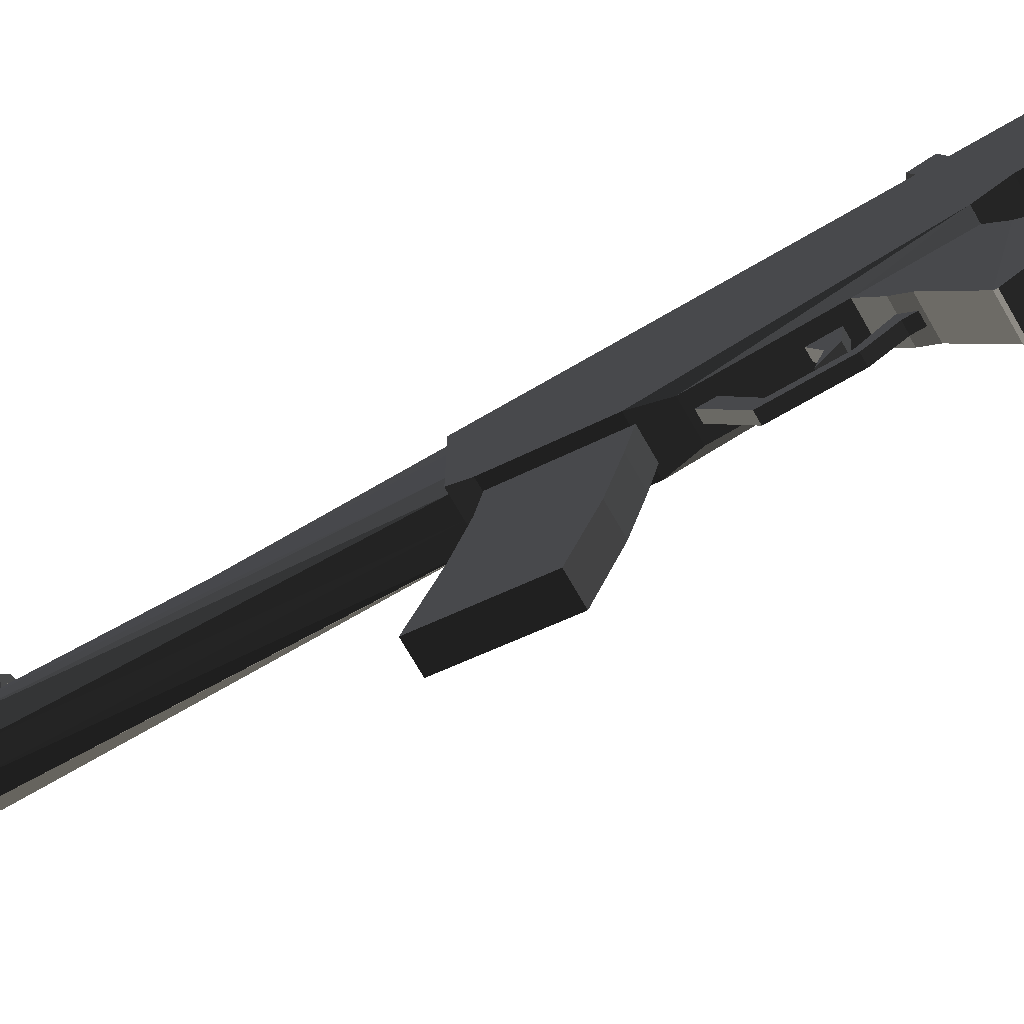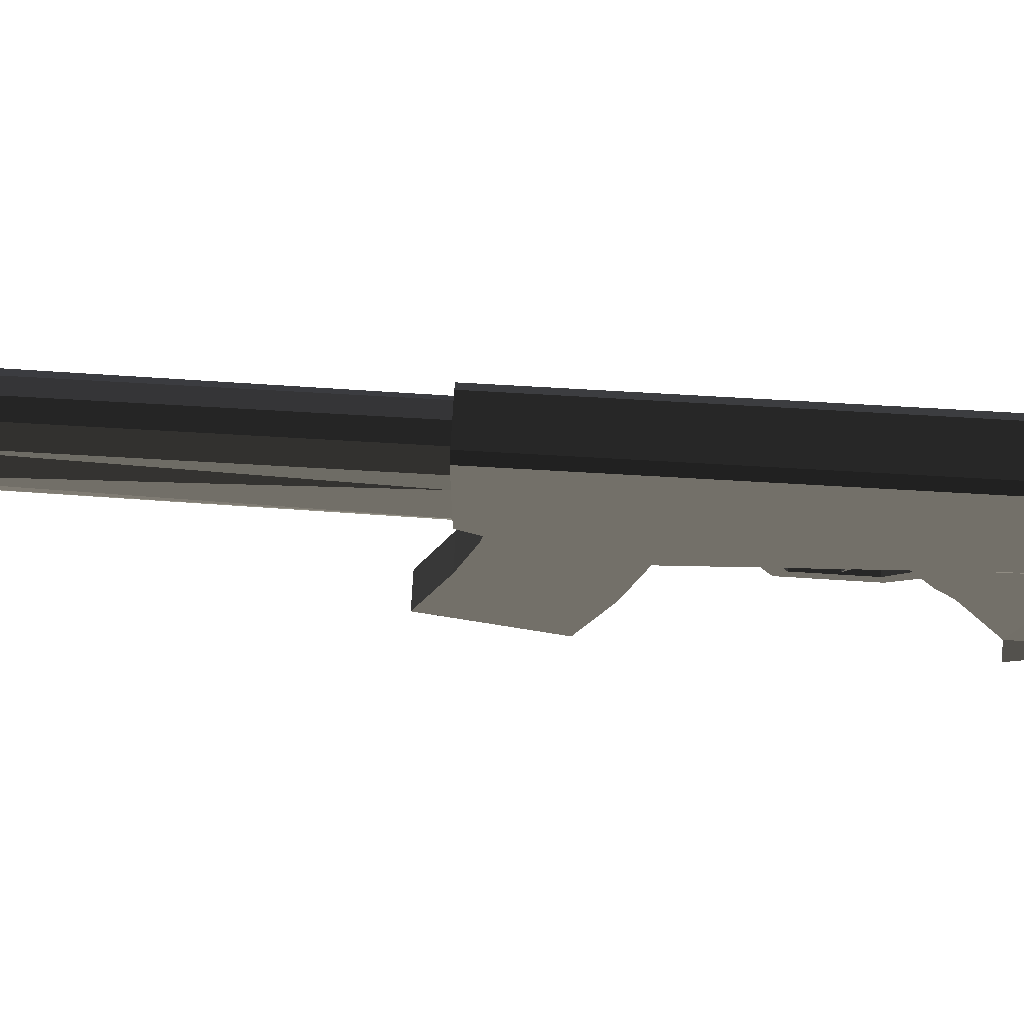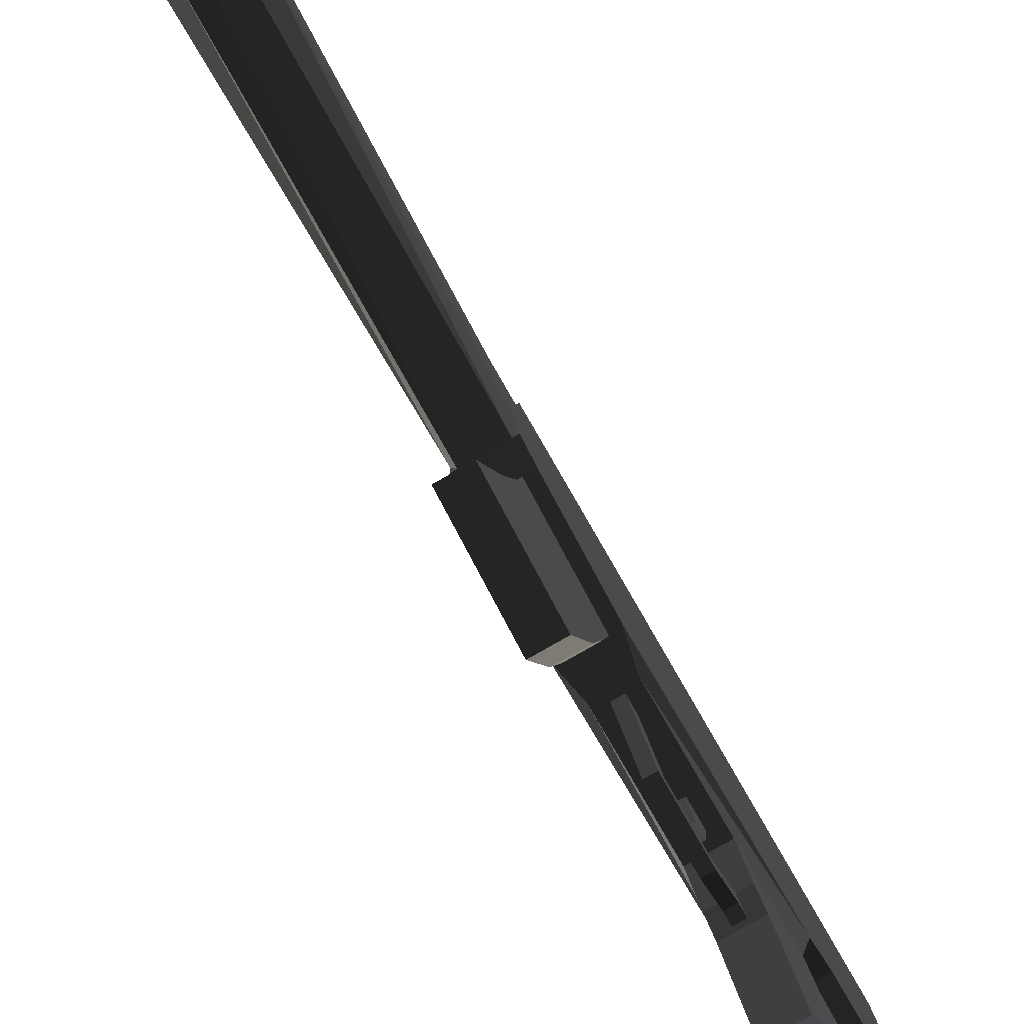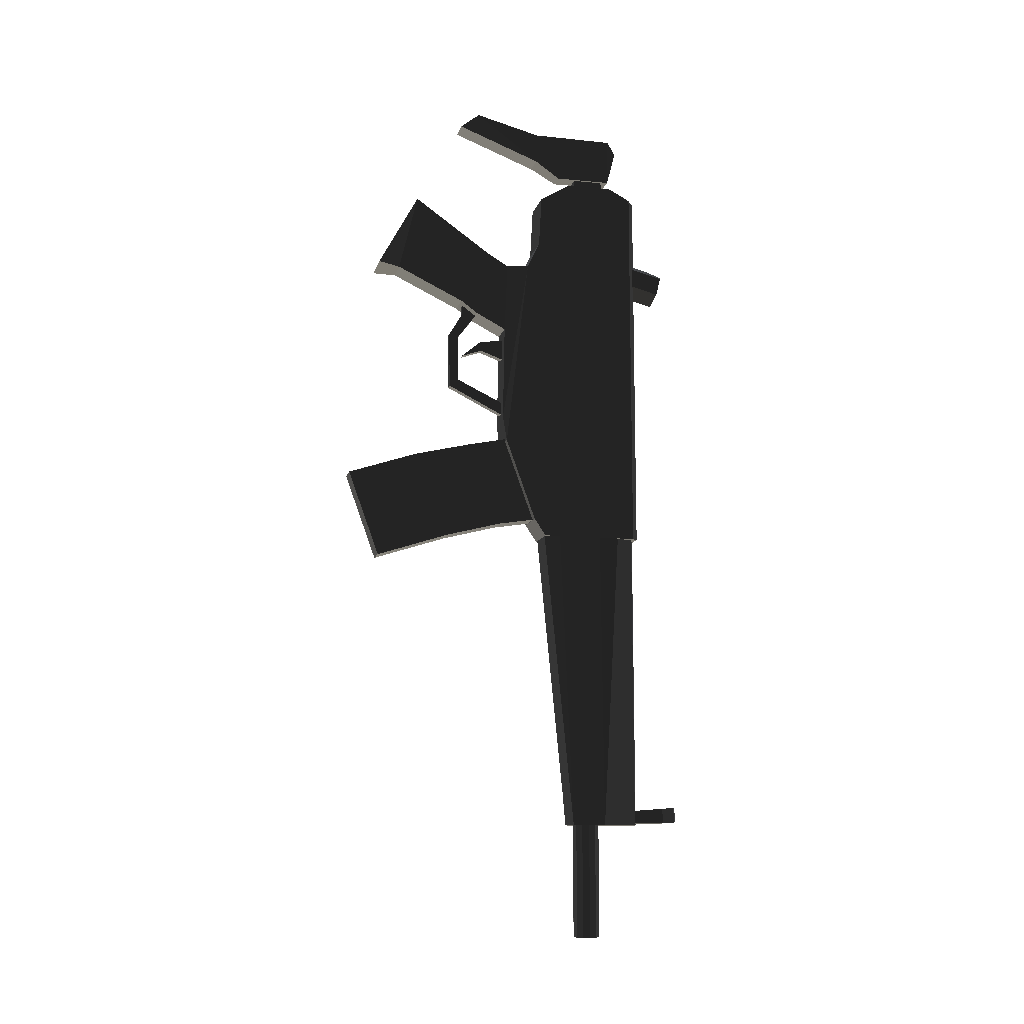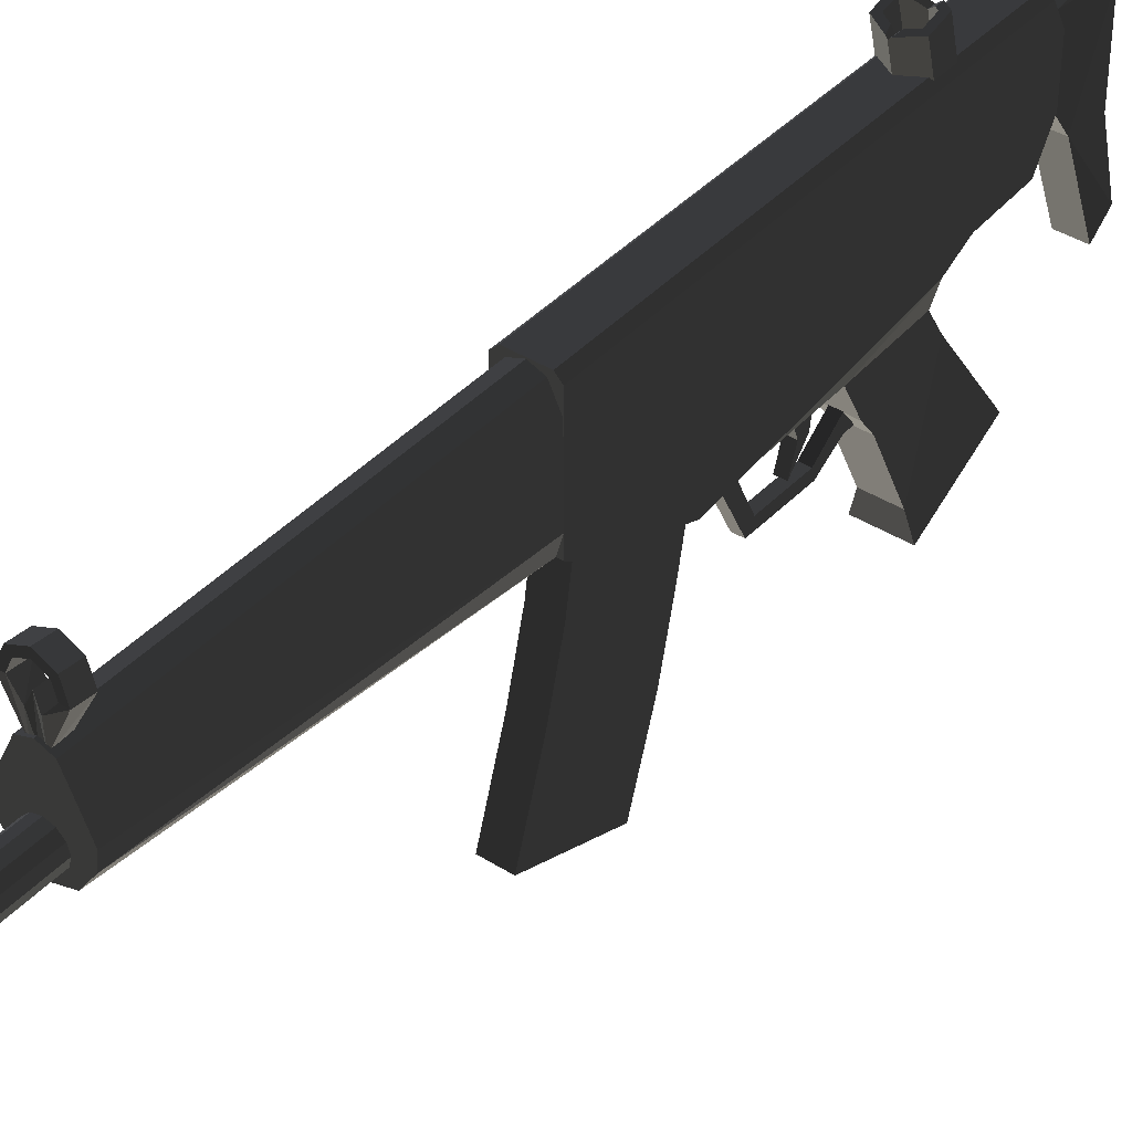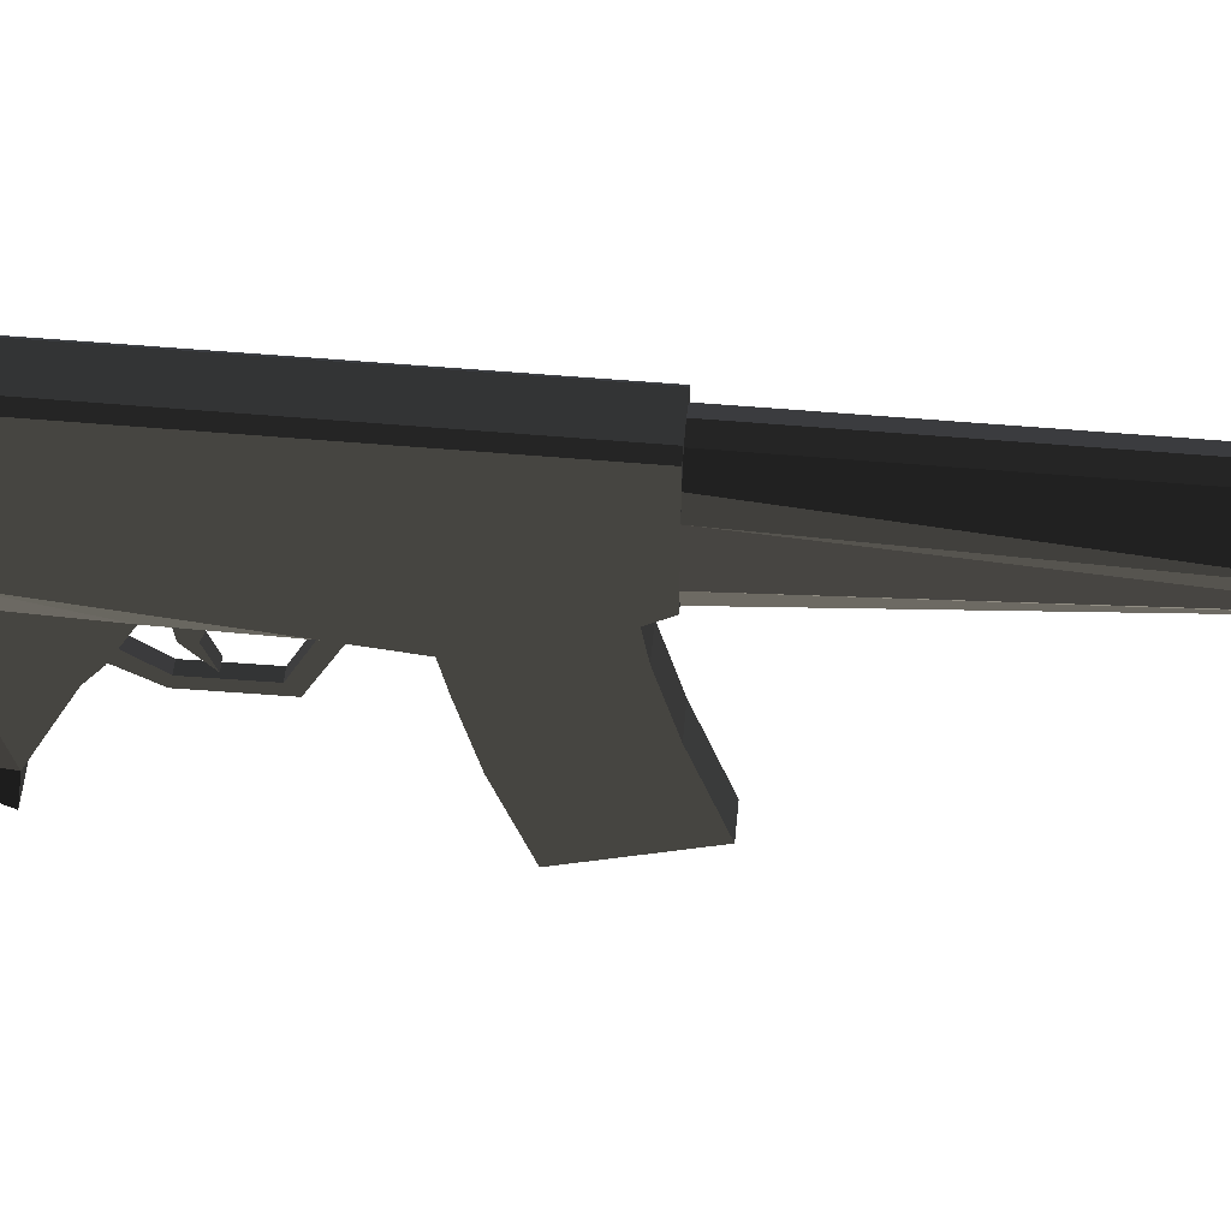
<metadata>
{"format":"obj","ext":"obj","renderer":"f3d","projection":"perspective","resolution":1024,"background":"white","views":[{"elev":-73.5,"azim":120.0,"up":"+Z"},{"elev":72.1,"azim":93.3,"up":"+Z"},{"elev":-79.2,"azim":29.9,"up":"+Z"},{"elev":-11.2,"azim":-103.2,"up":"+Y"},{"elev":40.1,"azim":37.9,"up":"+Z"},{"elev":53.7,"azim":-84.7,"up":"+Z"}]}
</metadata>
<code>
v -3.362 -234.7 94.13
v -3.362 -243.9 93.38
v -3.363 -233.5 109.1
v -3.363 -244.7 109.1
v -14.79 -232.9 116.3
v -14.79 -244.1 117.4
v -10.26 -232.9 116.3
v -10.26 -244.1 117.4
v -10.46 -232.1 126.8
v -10.46 -243.3 127.8
v -7.258 -232.3 123.6
v -7.258 -243.5 124.6
v 8.398 194.9 94.66
v 8.398 204.3 97.09
v 4.3e-05 204.3 116.7
v 4.3e-05 209 98.3
v -6.229 198.9 122.9
v -7.228 202.8 123.9
v -8.397 204.3 97.09
v -8.397 197.7 122.6
v -12.35 206.5 97.66
v -12.35 199.9 123.1
v 4.3e-05 184.2 116.7
v 4.3e-05 190.2 93.44
v -8.397 194.9 94.66
v -8.397 188.3 120.1
v -2.658 185.1 119.3
v -12.35 192.7 94.09
v -12.35 186.1 119.6
v -1.322 180 118
v -4.515 285.7 74.92
v -4.515 269.4 74.92
v -4.515 285.7 52.26
v -4.515 269.4 52.26
v -15.19 -20.63 95.83
v -10.94 -20.63 100.1
v -10.82 262.4 100.2
v -15.19 264.7 95.83
v -15.19 273.4 79.47
v -15.19 273.4 43.84
v -15.19 259.7 21.31
v -15.19 220.7 19.11
v -15.19 201.4 9.785
v -10.85 201.2 -6.34
v -10.85 211.6 -23.5
v -15.19 250.8 -81.85
v -15.19 195.7 -112
v -10.85 193.8 -95.28
v -10.85 169.2 -44.27
v -10.85 160.1 -31.96
v -10.85 147.8 -8.64
v -10.85 75.24 -9.935
v -15.19 55.06 -7.743
v -15.19 -7.613 14.86
v -15.19 -20.63 23.67
v -3.254 87.59 -8.089
v -3.254 105.4 -44.87
v -3.254 141 -45.46
v -3.254 161.2 -30.04
v -3.254 171.8 -41.91
v -3.254 160.6 -41.91
v -3.254 142.8 -52.58
v -3.254 100.1 -51.99
v -3.254 78.1 -8.682
v -3.254 140.4 -8.089
v -3.254 138 -27.07
v -3.254 125.6 -41.91
v -3.254 130.9 -26.48
v -3.254 124.4 -8.682
v -7e-06 -330 58.73
v -8.855 -244.7 63.84
v -8.855 -330 63.84
v -5.113 -244.7 67.58
v -5.113 -330 67.58
v -5.113 -244.7 49.87
v -5.113 -330 49.87
v -8.855 -244.7 53.62
v -10.23 -330 58.73
v -8.855 -330 53.62
v -10.23 -244.7 58.73
v -3e-06 -245.5 68.22
v -14.68 -20.63 83.2
v -14.68 -245.5 83.2
v -8.474 -20.63 96.17
v -8.474 -245.5 96.17
v -11.86 -20.63 23.67
v -11.86 -245.5 46
v -15.19 -20.63 35.55
v -21.56 -245.5 68.22
v -20.55 -245.5 58.3
v -15.19 -20.63 68.22
v -8.678 57.58 -5.521
v -8.678 51.41 -36.66
v -8.678 41.57 -79.37
v -8.678 24.44 -132.1
v -8.678 -39.85 -108.7
v -8.678 -22.1 -53.72
v -8.678 -11.56 -12.3
v -8.678 -6.827 17.62
v -6.508 282.7 38.01
v -6.508 282.7 80.12
v -8.678 307.3 85.95
v -10.85 316.4 79.47
v -10.85 317 18.57
v -10.85 330 -30.67
v -8.678 319.6 -44.92
v -8.678 295 18.57
v 1e-05 -232.1 126.6
v 1e-05 -231.7 131.1
v -3e-06 -243.3 127.6
v -3e-06 -242.9 132.1
v 7.258 -232.3 123.6
v 10.46 -232.1 126.8
v 7.258 -243.5 124.6
v 10.46 -243.3 127.8
v 10.26 -232.9 116.3
v 14.79 -232.9 116.3
v 10.26 -244.1 117.4
v 14.79 -244.1 117.4
v 3.363 -234.7 94.13
v 1e-05 -234.5 94.61
v 1e-05 -244 94.7
v 3.363 -243.9 93.38
v 1e-05 -243.9 116.5
v 3.363 -233.5 109.1
v 3.363 -244.7 109.1
v -3e-06 -234.7 116.5
v 2.658 185.1 119.3
v 8.398 188.3 120.1
v 4.3e-05 185.8 92.3
v 4.3e-05 179.5 116.7
v 1.322 180 118
v 12.35 192.7 94.09
v 12.35 186.1 119.6
v 6.229 198.9 122.9
v 8.398 197.7 122.6
v 12.35 206.5 97.66
v 4.3e-05 213.4 99.44
v 12.35 199.9 123.1
v 7.228 202.8 123.9
v 4.3e-05 209 116.7
v 4.889 285.7 74.92
v 4.889 285.7 52.26
v 4.889 269.4 52.26
v 4.889 269.4 74.92
v 11.03 -20.63 100.1
v 10.91 262.4 100.2
v 15.19 -20.63 95.92
v 15.19 264.7 95.92
v 15.19 273.4 79.47
v 15.19 195.7 -112
v 15.19 250.8 -81.85
v 10.85 193.8 -95.28
v 15.19 273.4 43.84
v 15.19 259.7 21.31
v 10.85 160.1 -31.96
v 10.85 201.2 -6.34
v 10.85 211.6 -23.5
v 10.85 169.2 -44.27
v 15.19 55.06 -7.743
v 15.19 -7.613 14.86
v 15.19 -20.63 23.67
v 15.19 220.7 19.11
v 15.19 201.4 9.785
v 10.85 147.8 -8.64
v 10.85 75.24 -9.935
v 3.254 105.4 -44.87
v 3.254 100.1 -51.99
v 3.254 78.1 -8.682
v 3.254 87.59 -8.089
v 3.254 142.8 -52.58
v 3.254 141 -45.46
v 3.254 161.2 -30.04
v 3.254 171.8 -41.91
v 3.254 160.6 -41.91
v 3.254 124.4 -8.682
v 3.254 140.4 -8.089
v 3.254 138 -27.07
v 3.254 125.6 -41.91
v 3.254 130.9 -26.48
v -3e-06 -244.7 68.95
v -7e-06 -330 68.95
v 5.113 -244.7 67.58
v 5.113 -330 67.58
v 8.855 -244.7 63.84
v 8.855 -330 63.84
v 10.23 -244.7 58.73
v 10.23 -330 58.73
v 8.855 -244.7 53.62
v 8.855 -330 53.62
v 5.113 -244.7 49.87
v -7e-06 -330 48.5
v 5.113 -330 49.87
v 1e-05 -244.7 48.5
v 2e-05 -20.63 99.38
v -3e-06 -245.5 99.38
v 8.474 -20.63 96.17
v 8.474 -245.5 96.17
v 14.68 -20.63 83.2
v 14.68 -245.5 83.2
v 15.19 -20.63 68.22
v 21.56 -245.5 68.22
v 15.19 -20.63 35.55
v 20.55 -245.5 58.3
v 11.86 -20.63 23.67
v 1e-05 -245.5 42.46
v 11.86 -245.5 46
v 2e-05 -20.63 23.67
v 8.678 24.44 -132.1
v 8.678 -39.85 -108.7
v 8.678 41.57 -79.37
v 8.678 -22.1 -53.72
v 8.678 51.41 -36.66
v 8.678 -11.56 -12.3
v 8.678 -6.827 17.62
v 8.678 57.58 -5.521
v 8.678 307.3 85.95
v 6.508 282.7 80.12
v 6.508 282.7 38.01
v 10.85 316.4 79.47
v 10.85 317 18.57
v 10.85 330 -30.67
v 8.678 319.6 -44.92
v 8.678 295 18.57
g group0
g group1
f 223 224 222
f 222 224 221
f 221 224 220
f 224 219 220
f 219 218 220
f 218 217 220
f 215 216 214
f 216 213 214
f 214 213 212
f 213 211 212
f 212 211 210
f 211 209 210
f 207 208 206
f 205 208 207
f 204 205 207
f 203 205 204
f 202 203 204
f 201 203 202
f 200 201 202
f 199 201 200
f 198 199 200
f 197 199 198
f 196 197 198
f 195 197 196
f 193 194 192
f 191 194 193
f 190 191 193
f 189 191 190
f 188 189 190
f 187 189 188
f 186 187 188
f 185 187 186
f 184 185 186
f 183 185 184
f 182 183 184
f 181 183 182
f 179 180 178
f 176 177 180
f 177 178 180
f 174 175 173
f 173 175 172
f 175 171 172
f 169 170 168
f 170 167 168
f 168 167 171
f 167 172 171
f 165 166 164
f 163 164 162
f 162 164 161
f 161 164 160
f 164 166 160
f 158 159 157
f 165 157 156
f 157 159 156
f 154 155 162
f 163 162 155
f 152 153 158
f 159 158 153
f 164 157 165
f 151 153 152
f 150 154 149
f 148 149 162
f 149 154 162
f 149 148 147
f 146 147 148
f 144 145 143
f 142 143 145
f 140 141 139
f 141 138 139
f 139 138 137
f 139 136 140
f 135 140 136
f 139 137 134
f 133 134 137
f 132 134 131
f 130 131 133
f 131 134 133
f 129 134 128
f 132 128 134
f 126 127 125
f 124 127 126
f 123 124 126
f 122 124 123
f 125 121 120
f 127 121 125
f 119 126 118
f 123 126 119
f 117 123 119
f 120 123 117
f 116 120 117
f 125 120 116
f 115 118 114
f 119 118 115
f 113 119 115
f 117 119 113
f 112 117 113
f 116 117 112
f 111 114 110
f 115 114 111
f 109 115 111
f 113 115 109
f 108 113 109
f 112 113 108
f 106 107 223
f 223 107 224
f 105 106 222
f 222 106 223
f 104 105 221
f 221 105 222
f 103 104 220
f 220 104 221
f 102 103 217
f 217 103 220
f 101 102 218
f 218 102 217
f 100 101 219
f 219 101 218
f 107 100 224
f 224 100 219
f 105 107 106
f 104 107 105
f 103 107 104
f 103 100 107
f 103 101 100
f 103 102 101
f 98 99 214
f 214 99 215
f 97 98 212
f 212 98 214
f 96 97 210
f 210 97 212
f 95 96 209
f 209 96 210
f 94 95 211
f 211 95 209
f 93 94 213
f 213 94 211
f 92 93 216
f 216 93 213
f 98 92 99
f 98 93 92
f 97 93 98
f 97 94 93
f 96 94 97
f 96 95 94
f 90 91 89
f 88 91 90
f 87 88 90
f 86 88 87
f 206 86 87
f 208 86 206
f 85 195 196
f 84 195 85
f 83 84 85
f 82 84 83
f 89 82 83
f 91 82 89
f 89 81 90
f 90 81 87
f 87 81 206
f 206 81 207
f 207 81 204
f 204 81 202
f 202 81 200
f 200 81 198
f 198 81 196
f 196 81 85
f 85 81 83
f 83 81 89
f 79 80 78
f 77 80 79
f 76 77 79
f 75 77 76
f 192 75 76
f 194 75 192
f 74 181 182
f 73 181 74
f 72 73 74
f 71 73 72
f 78 71 72
f 80 71 78
f 78 70 79
f 79 70 76
f 76 70 192
f 192 70 193
f 193 70 190
f 190 70 188
f 188 70 186
f 186 70 184
f 184 70 182
f 182 70 74
f 74 70 72
f 72 70 78
f 68 69 180
f 180 69 176
f 67 68 179
f 179 68 180
f 66 67 178
f 178 67 179
f 65 66 177
f 177 66 178
f 66 68 67
f 68 65 69
f 68 66 65
f 63 64 168
f 168 64 169
f 62 63 171
f 171 63 168
f 61 62 175
f 175 62 171
f 60 61 174
f 174 61 175
f 58 59 172
f 172 59 173
f 57 58 167
f 167 58 172
f 56 57 170
f 170 57 167
f 59 61 60
f 58 61 59
f 58 62 61
f 63 56 64
f 63 57 56
f 62 57 63
f 62 58 57
f 54 55 161
f 162 161 55
f 53 54 160
f 161 160 54
f 52 53 166
f 160 166 53
f 51 52 165
f 166 165 52
f 50 51 156
f 165 156 51
f 49 50 159
f 156 159 50
f 48 49 153
f 159 153 49
f 47 48 151
f 153 151 48
f 46 47 152
f 151 152 47
f 45 46 158
f 152 158 46
f 44 45 157
f 158 157 45
f 43 44 164
f 157 164 44
f 42 43 163
f 164 163 43
f 41 42 155
f 163 155 42
f 40 41 154
f 155 154 41
f 40 55 41
f 42 41 55
f 39 40 150
f 154 150 40
f 150 149 39
f 38 39 37
f 39 149 37
f 149 147 37
f 146 148 36
f 36 148 35
f 35 148 55
f 148 162 55
f 43 42 55
f 44 43 51
f 51 43 52
f 52 43 53
f 53 43 54
f 54 43 55
f 45 44 49
f 49 44 50
f 50 44 51
f 47 46 48
f 46 45 48
f 49 48 45
f 55 40 35
f 40 39 35
f 39 38 35
f 147 146 37
f 36 37 146
f 36 35 37
f 38 37 35
f 34 144 33
f 143 33 144
f 32 34 31
f 33 31 34
f 145 32 142
f 31 142 32
f 30 131 29
f 29 131 28
f 131 130 28
f 26 27 29
f 30 29 27
f 26 25 27
f 25 24 27
f 27 24 23
f 29 28 22
f 21 22 28
f 26 29 20
f 22 20 29
f 25 26 19
f 20 19 26
f 18 22 141
f 141 22 138
f 22 21 138
f 22 18 20
f 17 20 18
f 16 19 15
f 15 19 17
f 17 19 20
f 16 15 14
f 14 15 136
f 136 15 135
f 136 139 129
f 134 129 139
f 14 136 13
f 129 13 136
f 24 13 23
f 13 129 23
f 23 129 128
f 15 17 141
f 141 17 18
f 15 141 135
f 135 141 140
f 128 132 23
f 23 132 131
f 27 23 30
f 30 23 131
f 12 108 11
f 110 108 12
f 10 110 12
f 111 110 10
f 9 111 10
f 109 111 9
f 11 109 9
f 108 109 11
f 8 11 7
f 12 11 8
f 6 12 8
f 10 12 6
f 5 10 6
f 9 10 5
f 7 9 5
f 11 9 7
f 4 7 3
f 8 7 4
f 2 8 4
f 6 8 2
f 1 6 2
f 5 6 1
f 3 5 1
f 7 5 3
f 124 3 127
f 4 3 124
f 122 4 124
f 2 4 122
f 127 1 121
f 3 1 127
f 118 125 116
f 126 125 118
f 114 116 112
f 118 116 114
f 110 112 108
f 114 112 110

</code>
